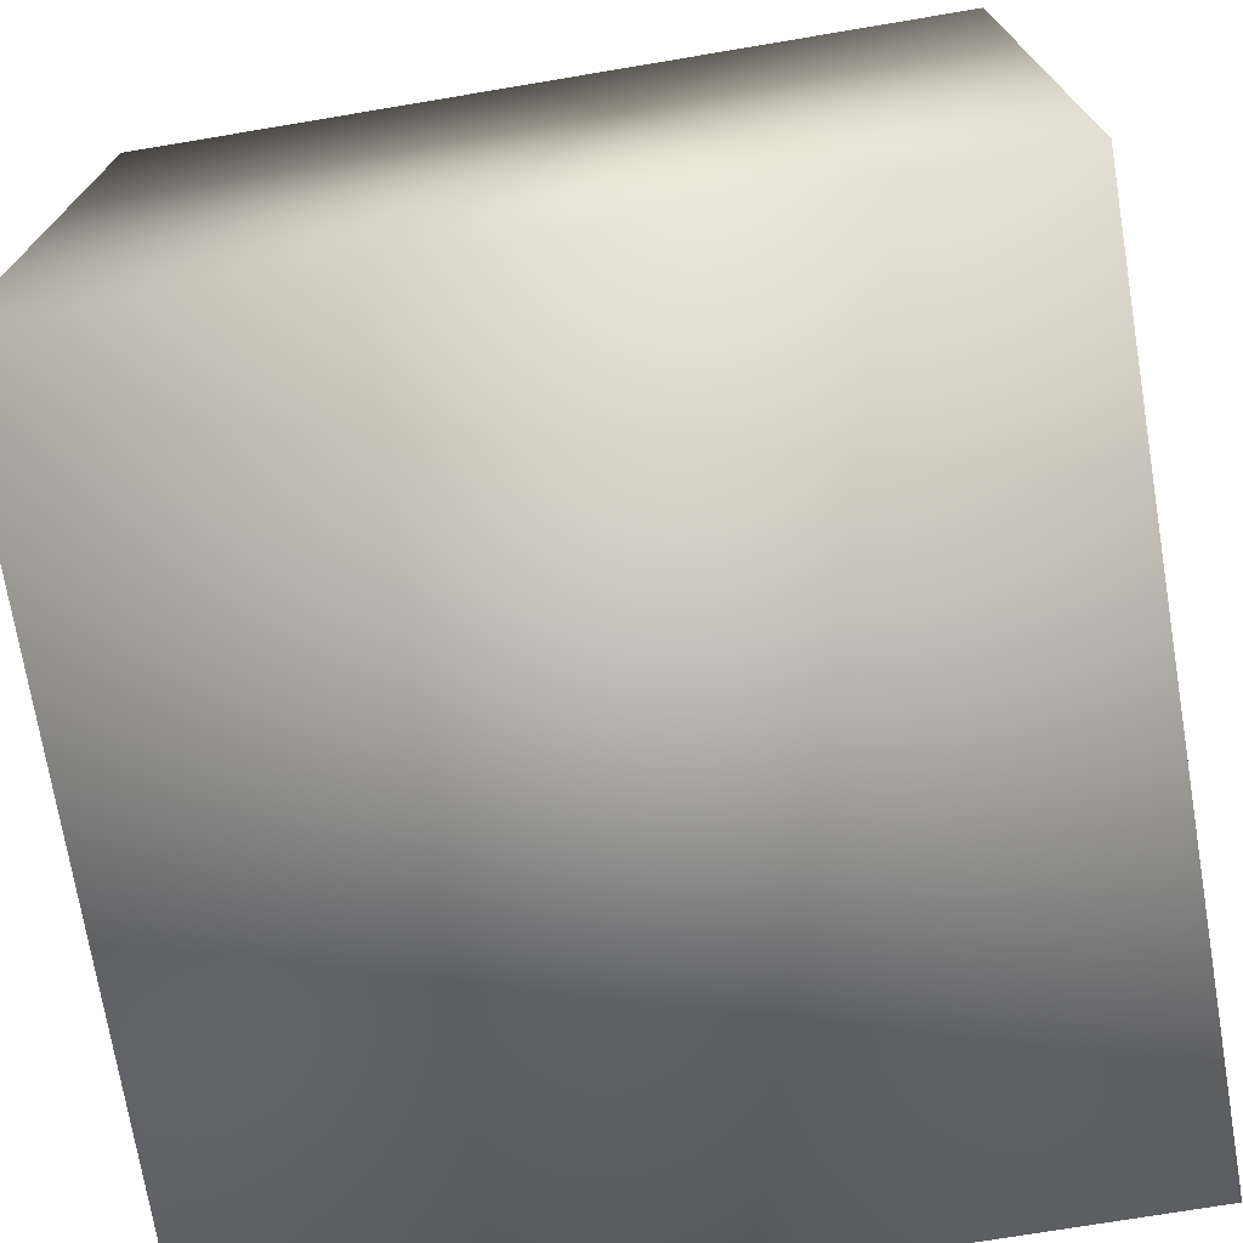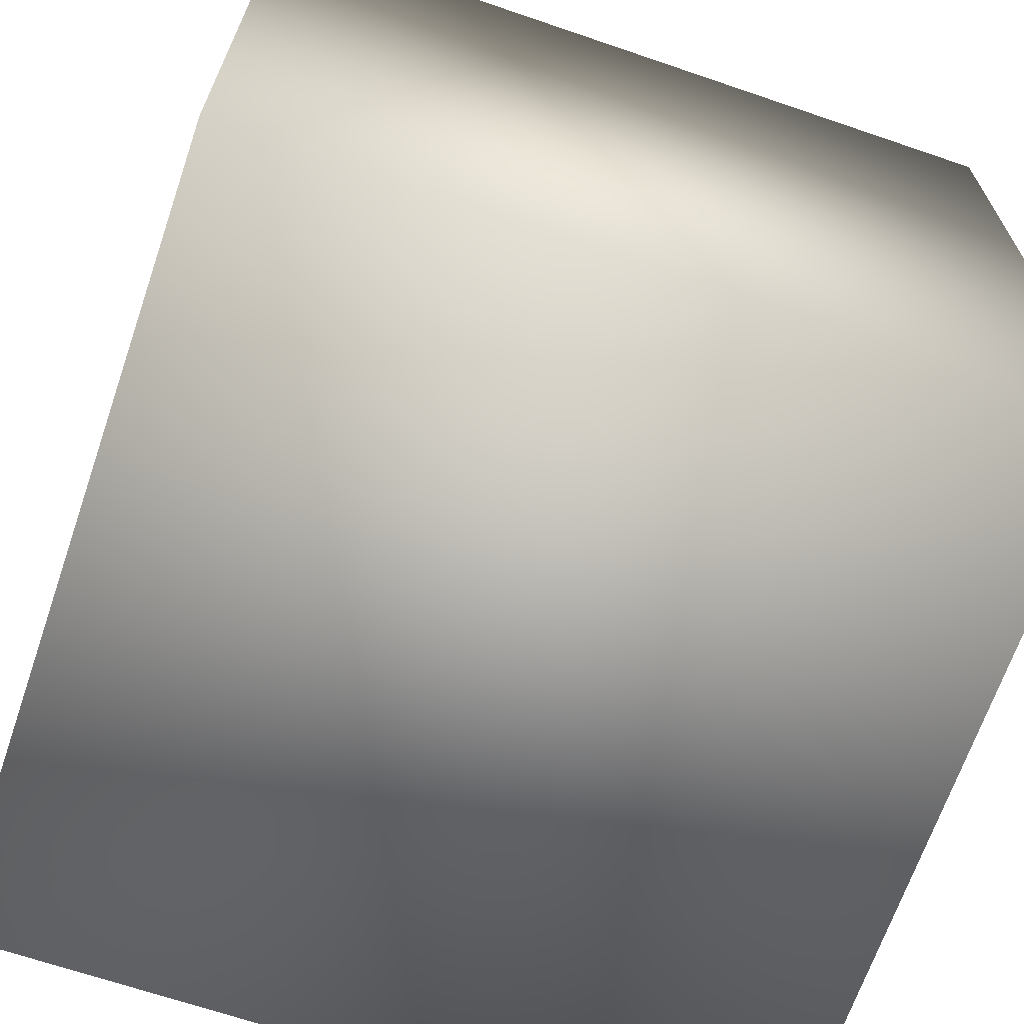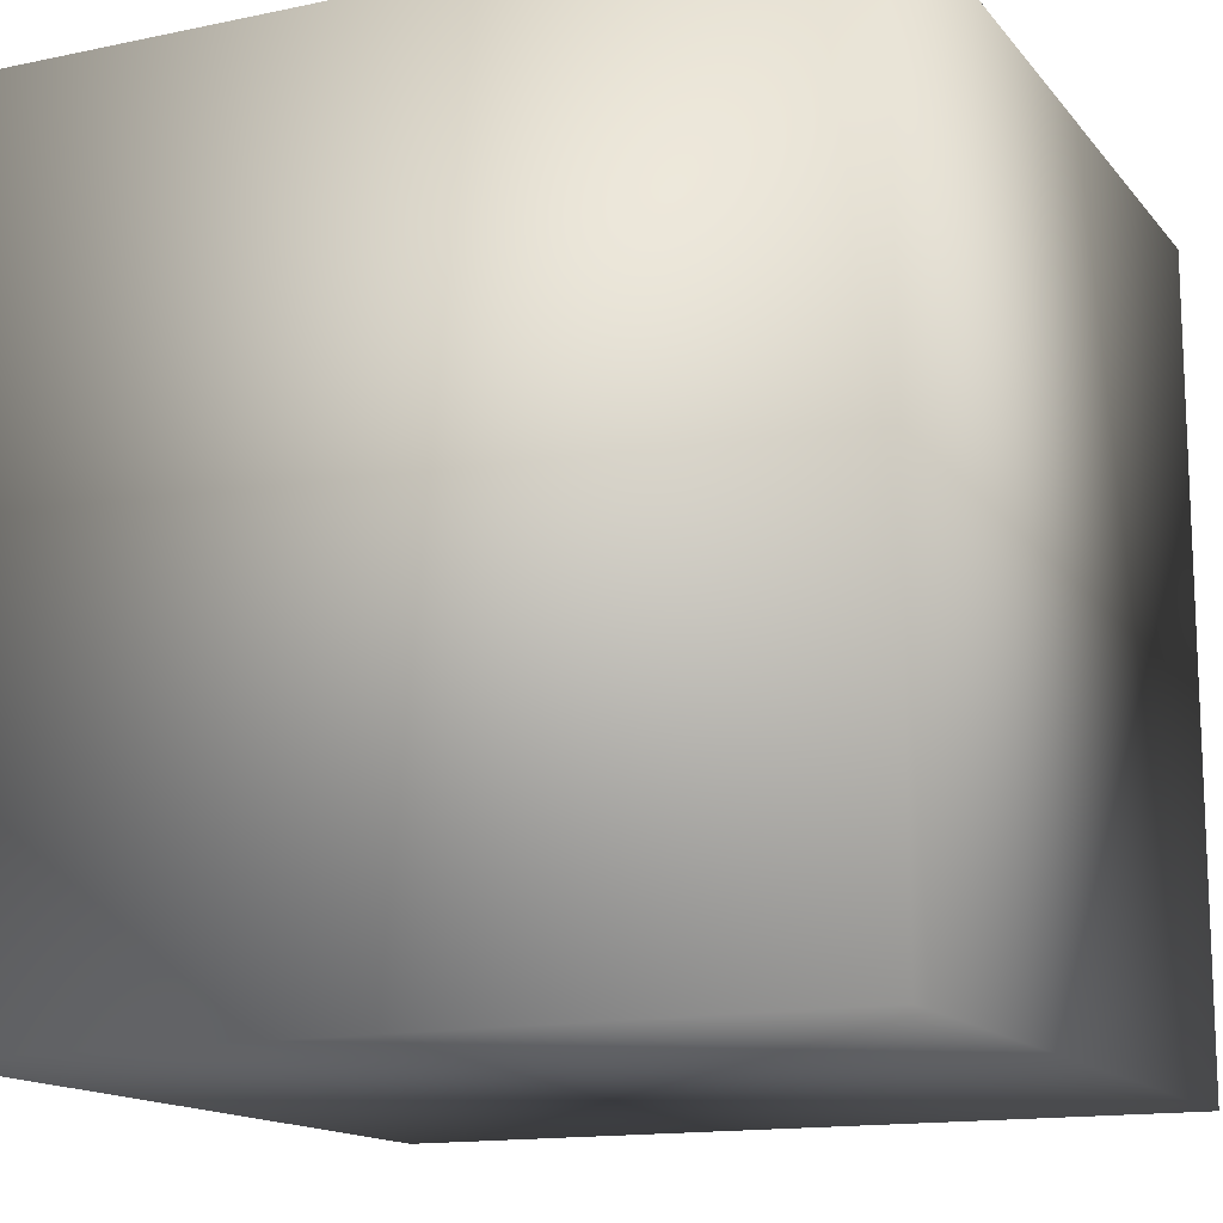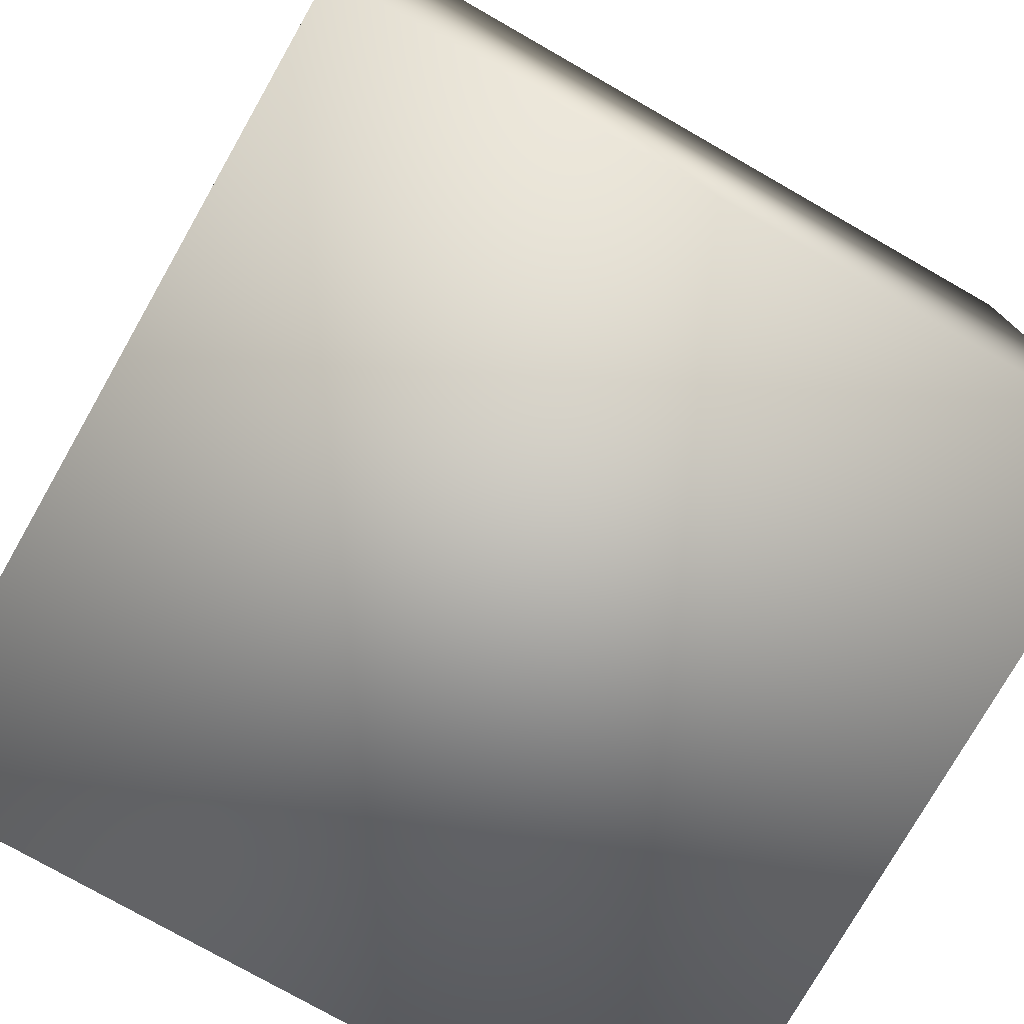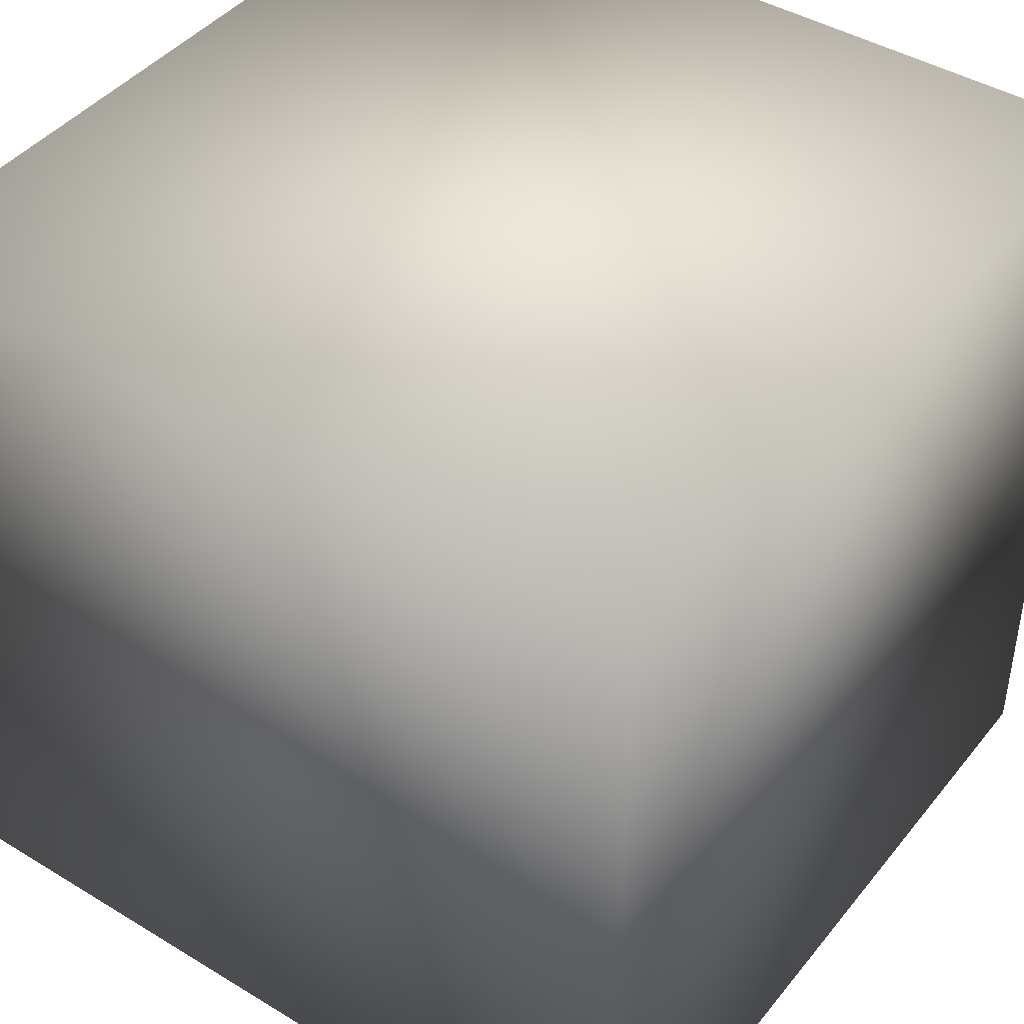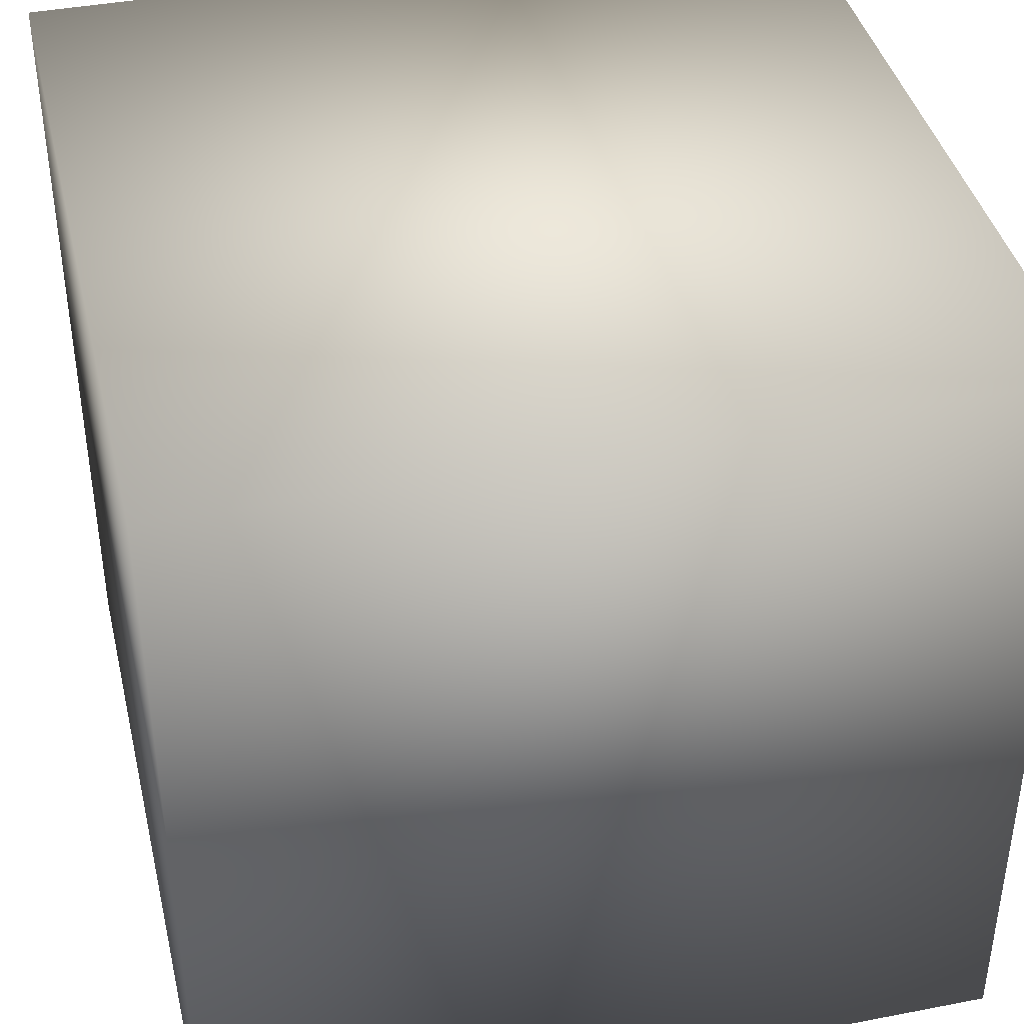
<metadata>
{"format":"obj","ext":"obj","renderer":"f3d","projection":"perspective","resolution":1024,"background":"white","views":[{"elev":-73.0,"azim":99.5,"up":"+Y"},{"elev":-67.4,"azim":161.1,"up":"+Z"},{"elev":-14.4,"azim":-155.3,"up":"+Z"},{"elev":-76.8,"azim":-119.7,"up":"+Y"},{"elev":43.2,"azim":125.7,"up":"+Z"},{"elev":40.7,"azim":166.7,"up":"+Y"}]}
</metadata>
<code>
o Cube1
v -1 -1 -1
v -1 -1 1
v -1 1 -1
v -1 1 1
v 1 -1 -1
v 1 -1 1
v 1 1 -1
v 1 1 1
g Cube1_default
f 1 5 2
f 2 3 1
f 2 5 6
f 2 8 4
f 3 5 1
f 3 8 7
f 4 3 2
f 4 8 3
f 5 8 6
f 6 8 2
f 7 5 3
f 7 8 5

</code>
